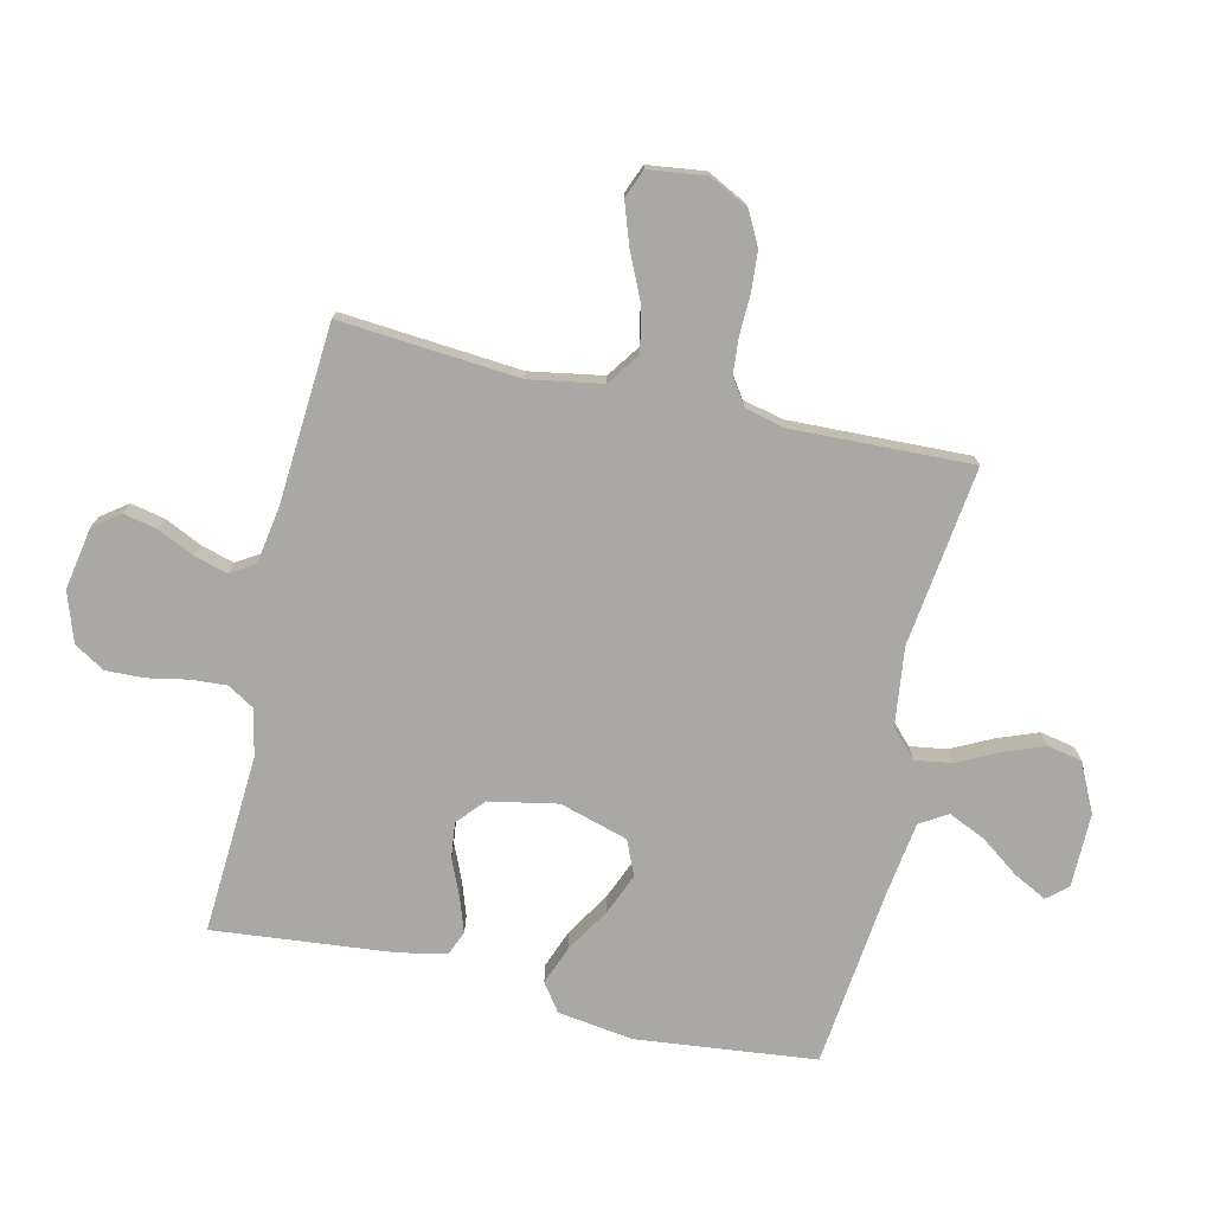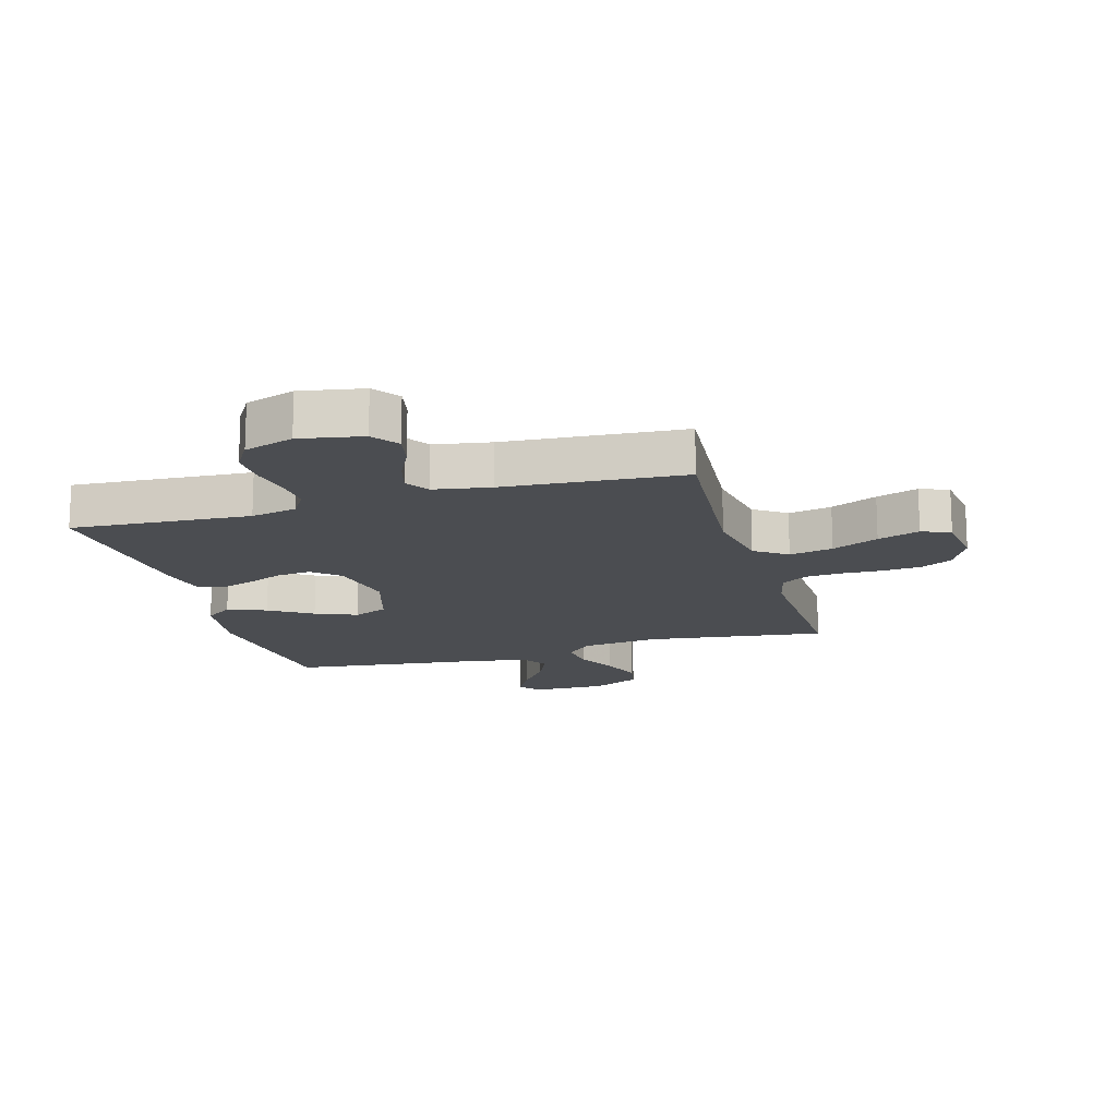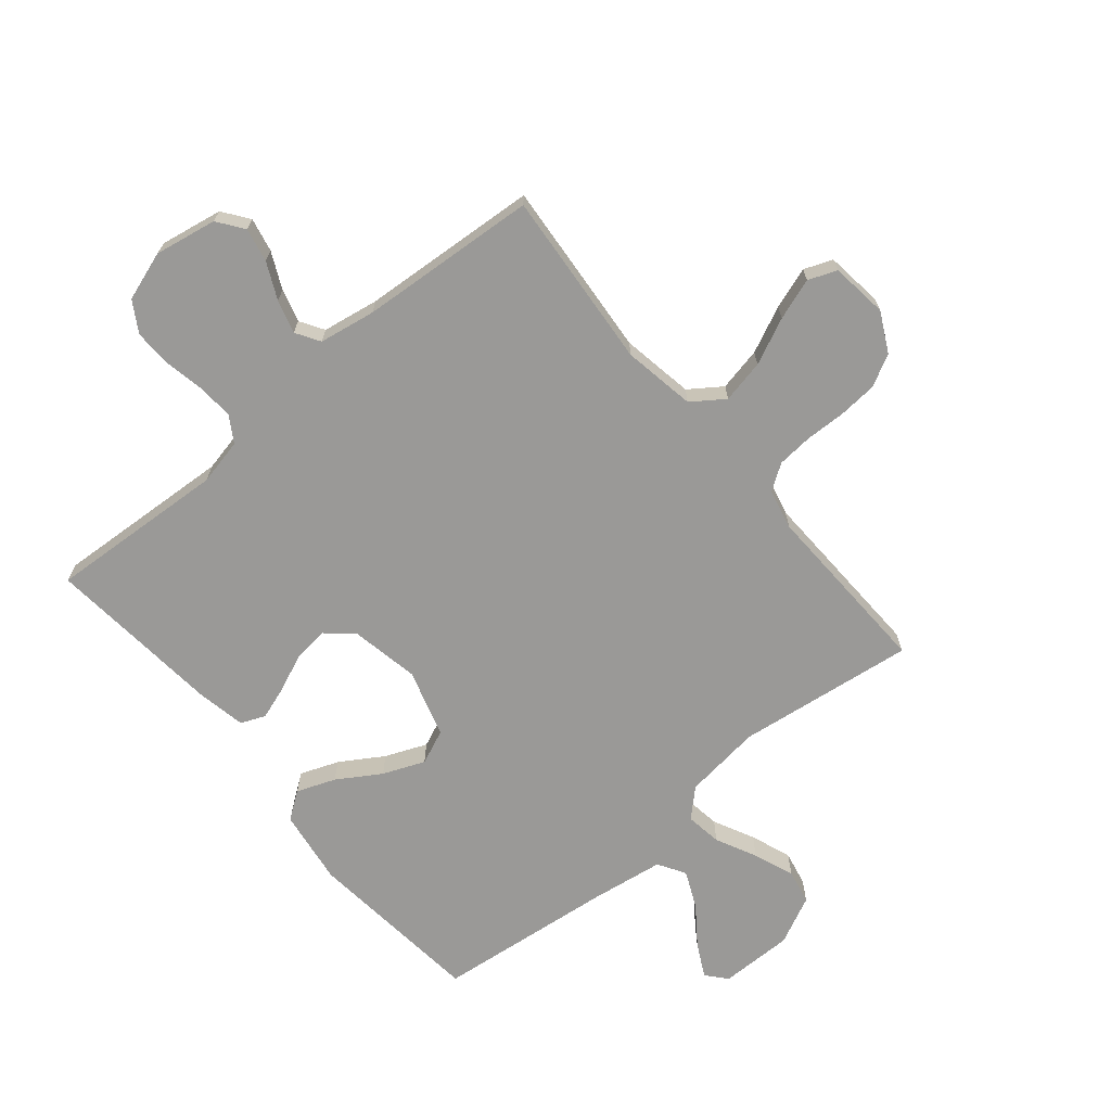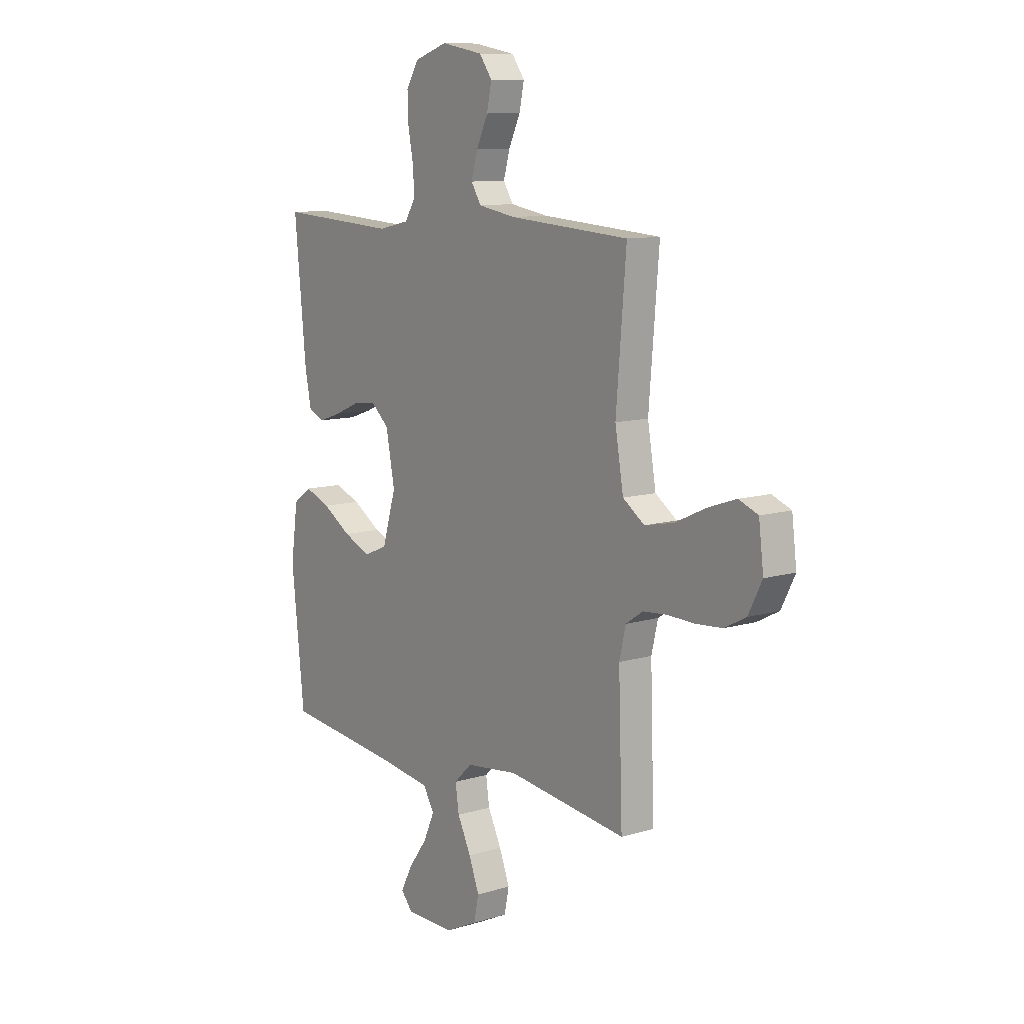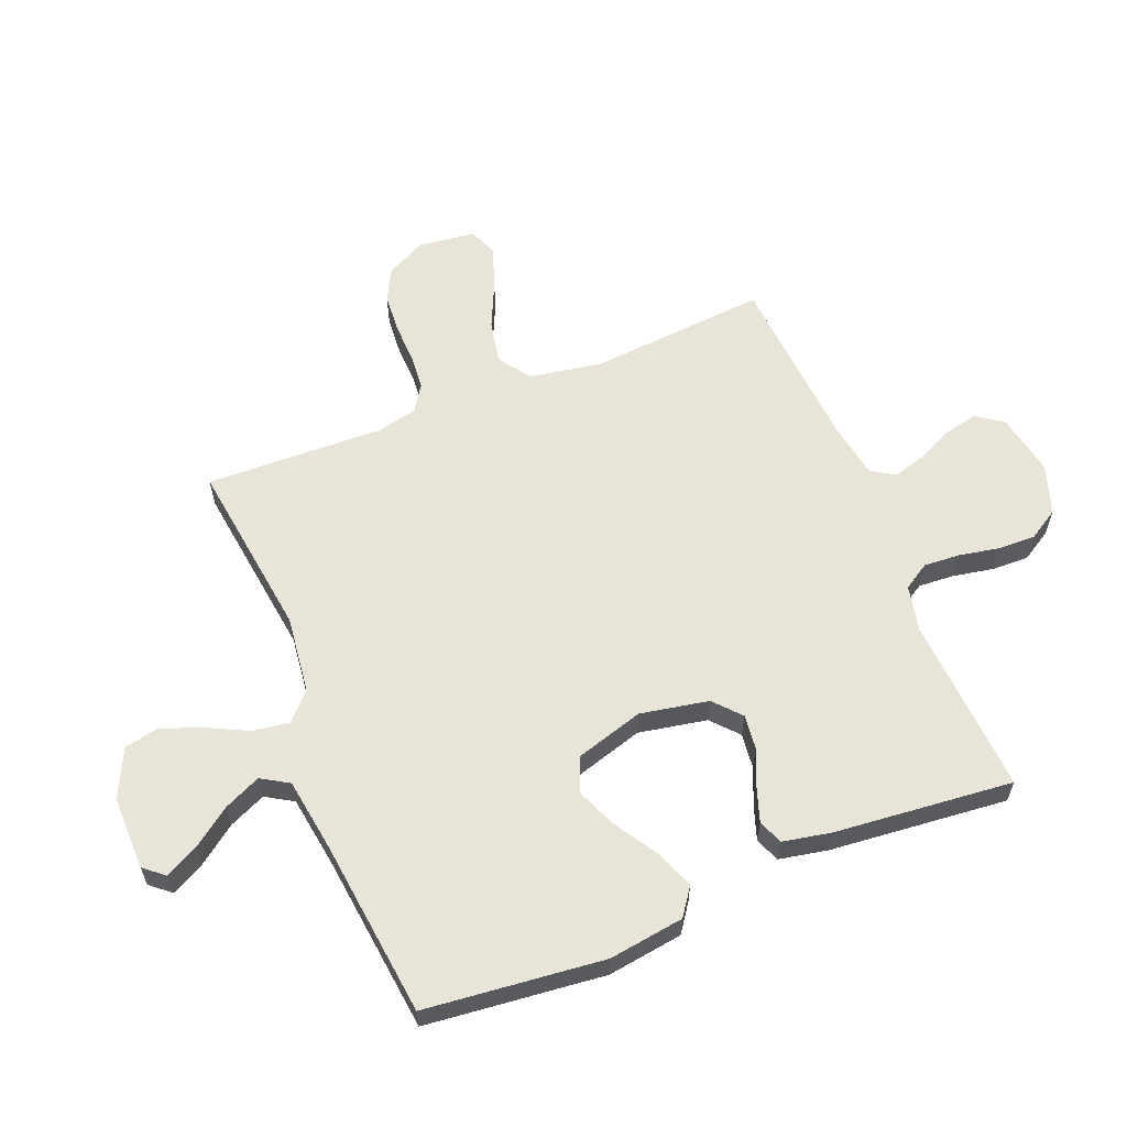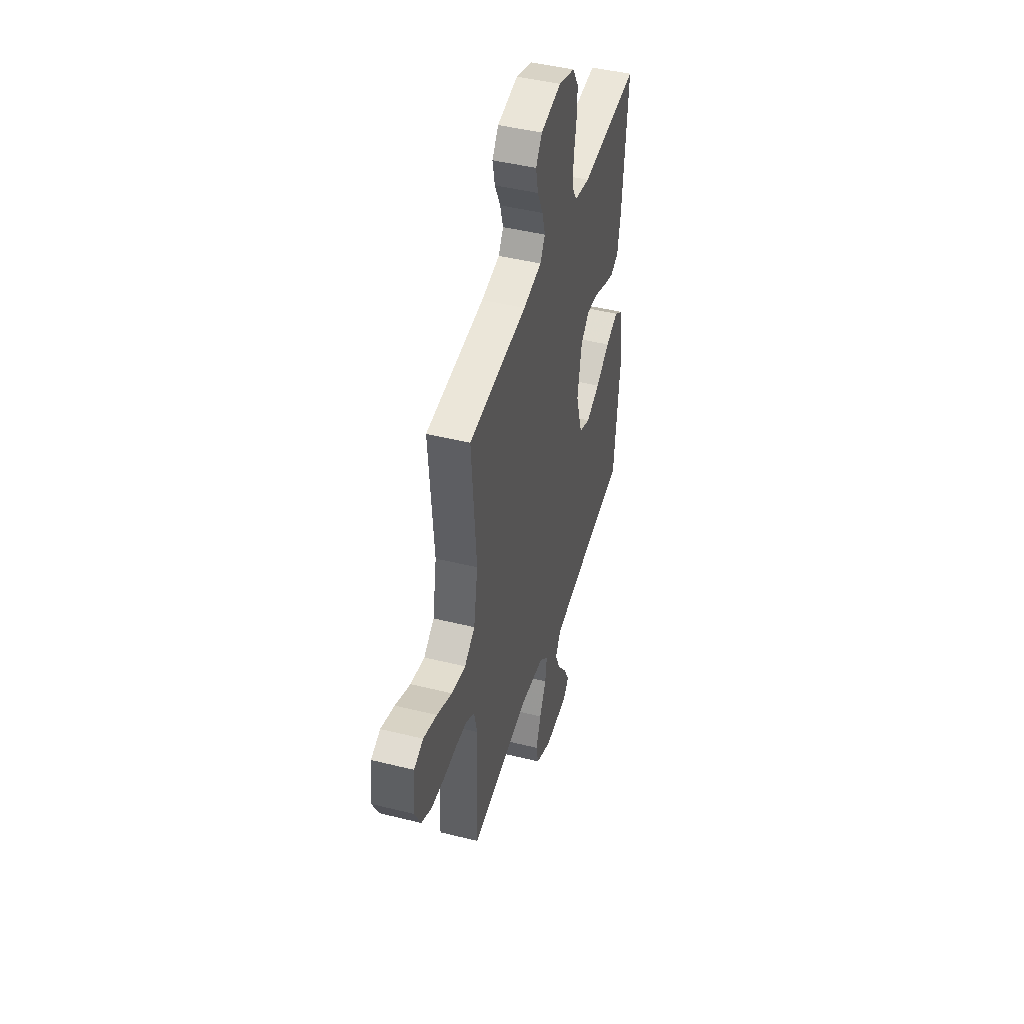
<metadata>
{"format":"obj","ext":"obj","renderer":"f3d","projection":"perspective","resolution":1024,"background":"white","views":[{"elev":-75.0,"azim":77.1,"up":"+Y"},{"elev":-15.6,"azim":16.0,"up":"+Y"},{"elev":-69.0,"azim":39.8,"up":"+Y"},{"elev":10.4,"azim":52.8,"up":"+Z"},{"elev":60.4,"azim":-112.0,"up":"+Y"},{"elev":45.4,"azim":106.0,"up":"+Z"}]}
</metadata>
<code>
v 0.5 0.07 0.5
v 0.475 0.07 0.2
v 0.496 0.07 0.078
v 0.55 0.07 0.04
v 0.623 0.07 0.055
v 0.701 0.07 0.091
v 0.771 0.07 0.115
v 0.819 0.07 0.096
v 0.831 0.07 0
v 0.797 0.07 -0.067
v 0.743 0.07 -0.095
v 0.677 0.07 -0.1
v 0.609 0.07 -0.098
v 0.549 0.07 -0.103
v 0.506 0.07 -0.132
v 0.49 0.07 -0.2
v 0.5 0.07 -0.5
v 0.2 0.07 -0.461
v 0.069 0.07 -0.477
v 0.024 0.07 -0.52
v 0.033 0.07 -0.581
v 0.067 0.07 -0.65
v 0.093 0.07 -0.718
v 0.081 0.07 -0.776
v 0 0.07 -0.815
v -0.124 0.07 -0.814
v -0.153 0.07 -0.78
v -0.124 0.07 -0.724
v -0.077 0.07 -0.66
v -0.049 0.07 -0.598
v -0.077 0.07 -0.552
v -0.2 0.07 -0.534
v -0.5 0.07 -0.5
v -0.532 0.07 -0.2
v -0.514 0.07 -0.073
v -0.468 0.07 -0.04
v -0.403 0.07 -0.065
v -0.331 0.07 -0.11
v -0.261 0.07 -0.139
v -0.203 0.07 -0.114
v -0.169 0.07 0
v -0.191 0.07 0.115
v -0.236 0.07 0.155
v -0.295 0.07 0.148
v -0.358 0.07 0.121
v -0.414 0.07 0.102
v -0.455 0.07 0.119
v -0.471 0.07 0.2
v -0.5 0.07 0.5
v -0.2 0.07 0.482
v -0.122 0.07 0.499
v -0.095 0.07 0.543
v -0.099 0.07 0.603
v -0.112 0.07 0.671
v -0.114 0.07 0.735
v -0.083 0.07 0.786
v 0 0.07 0.814
v 0.105 0.07 0.795
v 0.137 0.07 0.751
v 0.125 0.07 0.694
v 0.096 0.07 0.633
v 0.08 0.07 0.577
v 0.105 0.07 0.537
v 0.2 0.07 0.521
v 0.5 0 0.5
v 0.475 0 0.2
v 0.496 0 0.078
v 0.55 0 0.04
v 0.623 0 0.055
v 0.701 0 0.091
v 0.771 0 0.115
v 0.819 0 0.096
v 0.831 0 0
v 0.797 0 -0.067
v 0.743 0 -0.095
v 0.677 0 -0.1
v 0.609 0 -0.098
v 0.549 0 -0.103
v 0.506 0 -0.132
v 0.49 0 -0.2
v 0.5 0 -0.5
v 0.2 0 -0.461
v 0.069 0 -0.477
v 0.024 0 -0.52
v 0.033 0 -0.581
v 0.067 0 -0.65
v 0.093 0 -0.718
v 0.081 0 -0.776
v 0 0 -0.815
v -0.124 0 -0.814
v -0.153 0 -0.78
v -0.124 0 -0.724
v -0.077 0 -0.66
v -0.049 0 -0.598
v -0.077 0 -0.552
v -0.2 0 -0.534
v -0.5 0 -0.5
v -0.532 0 -0.2
v -0.514 0 -0.073
v -0.468 0 -0.04
v -0.403 0 -0.065
v -0.331 0 -0.11
v -0.261 0 -0.139
v -0.203 0 -0.114
v -0.169 0 0
v -0.191 0 0.115
v -0.236 0 0.155
v -0.295 0 0.148
v -0.358 0 0.121
v -0.414 0 0.102
v -0.455 0 0.119
v -0.471 0 0.2
v -0.5 0 0.5
v -0.2 0 0.482
v -0.122 0 0.499
v -0.095 0 0.543
v -0.099 0 0.603
v -0.112 0 0.671
v -0.114 0 0.735
v -0.083 0 0.786
v 0 0 0.814
v 0.105 0 0.795
v 0.137 0 0.751
v 0.125 0 0.694
v 0.096 0 0.633
v 0.08 0 0.577
v 0.105 0 0.537
v 0.2 0 0.521
f 59 60 61
f 58 59 61
f 57 58 61
f 56 57 61
f 55 56 61
f 54 55 61
f 53 54 61
f 52 53 61 62
f 51 52 62 63
f 48 49 50
f 47 48 50
f 46 47 50
f 45 46 50
f 44 45 50
f 51 63 64
f 50 51 64
f 44 50 64
f 43 44 64
f 36 37 38
f 35 36 38
f 34 35 38
f 33 34 38
f 32 33 38
f 31 32 38 39
f 30 31 39 40
f 27 28 29
f 26 27 29
f 25 26 29
f 24 25 29
f 23 24 29
f 22 23 29
f 21 22 29
f 20 21 29 30
f 16 17 18
f 15 16 18 19
f 11 12 13
f 10 11 13
f 9 10 13
f 8 9 13
f 7 8 13
f 6 7 13
f 5 6 13
f 4 5 13 14
f 3 4 14 15
f 64 1 2
f 43 64 2
f 42 43 2
f 20 30 40 41
f 42 2 3
f 41 42 3
f 20 41 3
f 19 20 3
f 3 15 19
f 125 124 123
f 125 123 122
f 125 122 121
f 125 121 120
f 125 120 119
f 125 119 118
f 125 118 117
f 126 125 117 116
f 127 126 116 115
f 114 113 112
f 114 112 111
f 114 111 110
f 114 110 109
f 114 109 108
f 128 127 115
f 128 115 114
f 128 114 108
f 128 108 107
f 102 101 100
f 102 100 99
f 102 99 98
f 102 98 97
f 102 97 96
f 103 102 96 95
f 104 103 95 94
f 93 92 91
f 93 91 90
f 93 90 89
f 93 89 88
f 93 88 87
f 93 87 86
f 93 86 85
f 94 93 85 84
f 82 81 80
f 83 82 80 79
f 77 76 75
f 77 75 74
f 77 74 73
f 77 73 72
f 77 72 71
f 77 71 70
f 77 70 69
f 78 77 69 68
f 79 78 68 67
f 66 65 128
f 66 128 107
f 66 107 106
f 105 104 94 84
f 67 66 106
f 67 106 105
f 67 105 84
f 67 84 83
f 83 79 67
f 1 65 66 2
f 2 66 67 3
f 3 67 68 4
f 4 68 69 5
f 5 69 70 6
f 6 70 71 7
f 7 71 72 8
f 8 72 73 9
f 9 73 74 10
f 10 74 75 11
f 11 75 76 12
f 12 76 77 13
f 13 77 78 14
f 14 78 79 15
f 15 79 80 16
f 16 80 81 17
f 17 81 82 18
f 18 82 83 19
f 19 83 84 20
f 20 84 85 21
f 21 85 86 22
f 22 86 87 23
f 23 87 88 24
f 24 88 89 25
f 25 89 90 26
f 26 90 91 27
f 27 91 92 28
f 28 92 93 29
f 29 93 94 30
f 30 94 95 31
f 31 95 96 32
f 32 96 97 33
f 33 97 98 34
f 34 98 99 35
f 35 99 100 36
f 36 100 101 37
f 37 101 102 38
f 38 102 103 39
f 39 103 104 40
f 40 104 105 41
f 41 105 106 42
f 42 106 107 43
f 43 107 108 44
f 44 108 109 45
f 45 109 110 46
f 46 110 111 47
f 47 111 112 48
f 48 112 113 49
f 49 113 114 50
f 50 114 115 51
f 51 115 116 52
f 52 116 117 53
f 53 117 118 54
f 54 118 119 55
f 55 119 120 56
f 56 120 121 57
f 57 121 122 58
f 58 122 123 59
f 59 123 124 60
f 60 124 125 61
f 61 125 126 62
f 62 126 127 63
f 63 127 128 64
f 64 128 65 1

</code>
